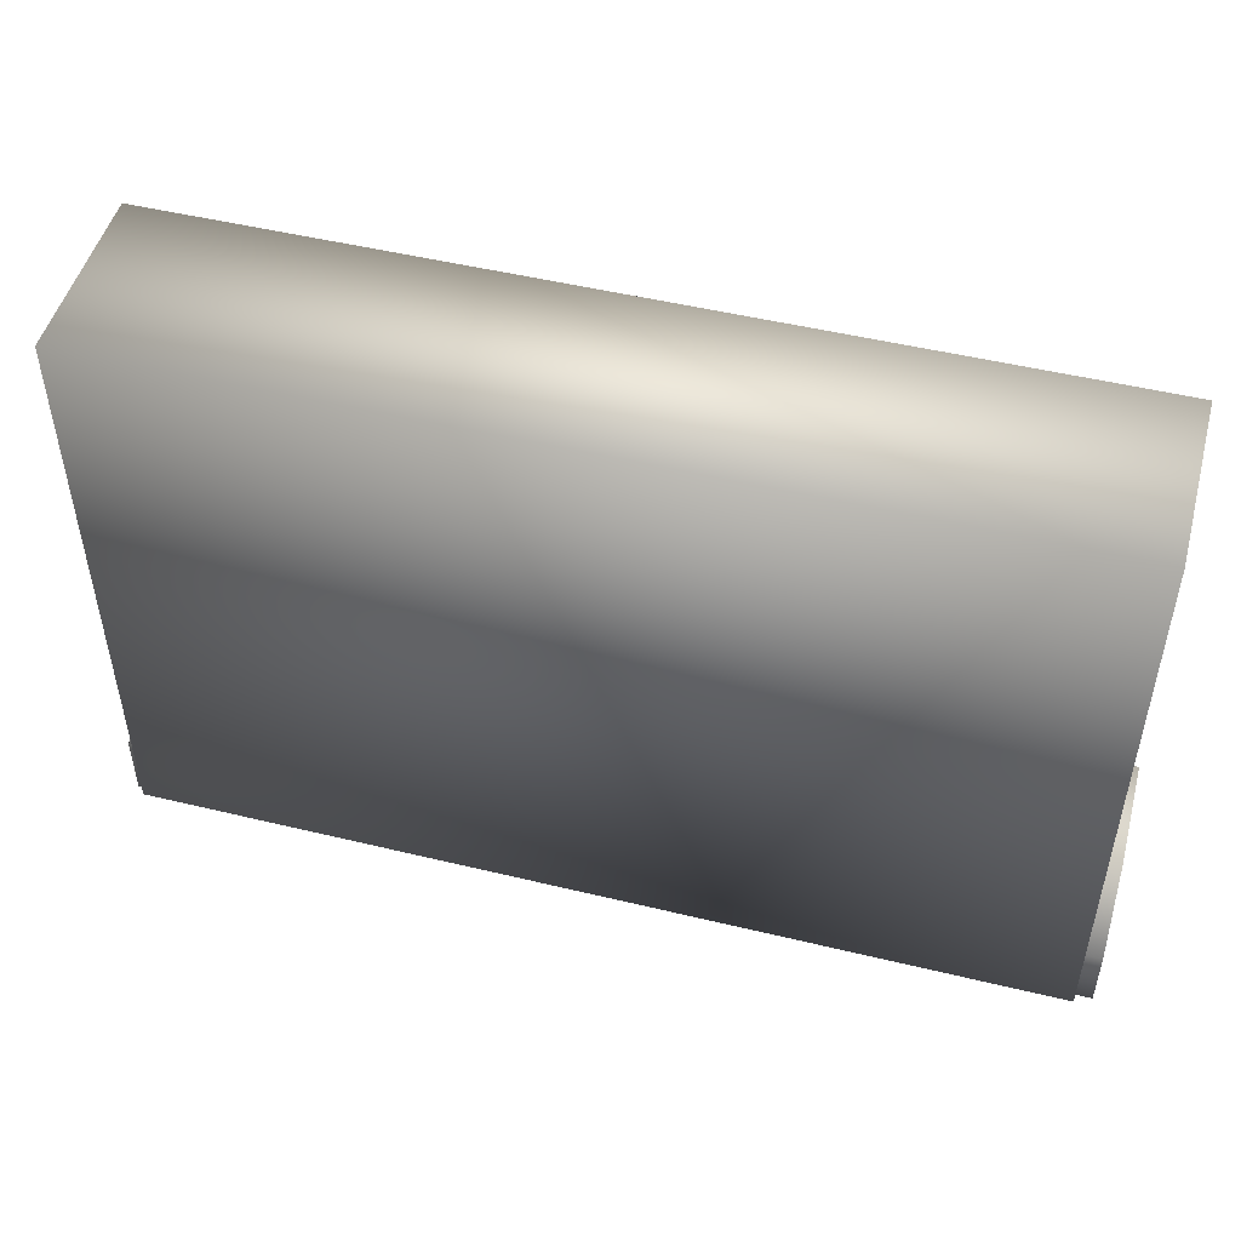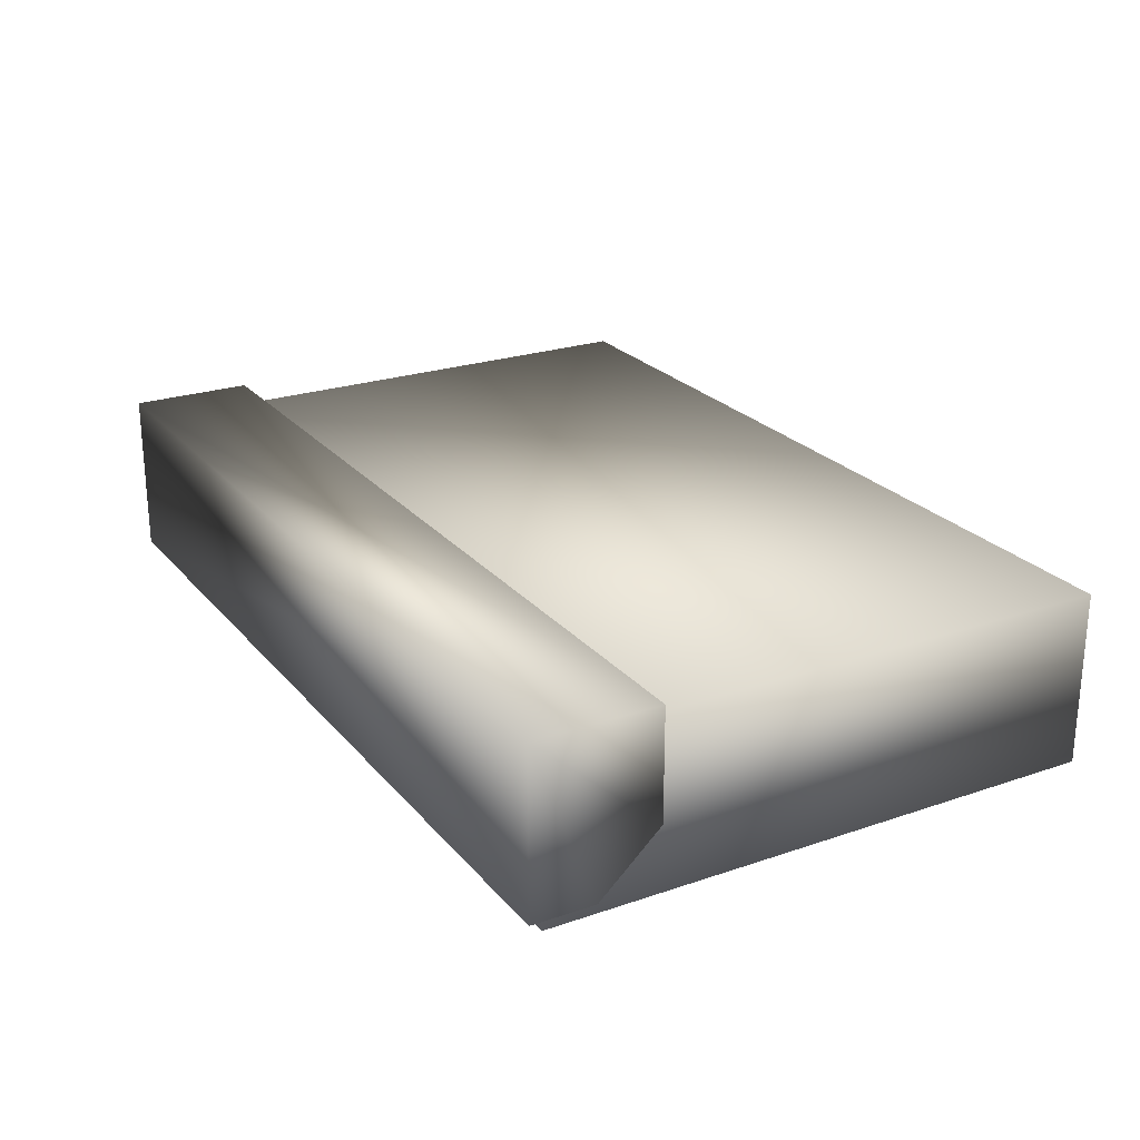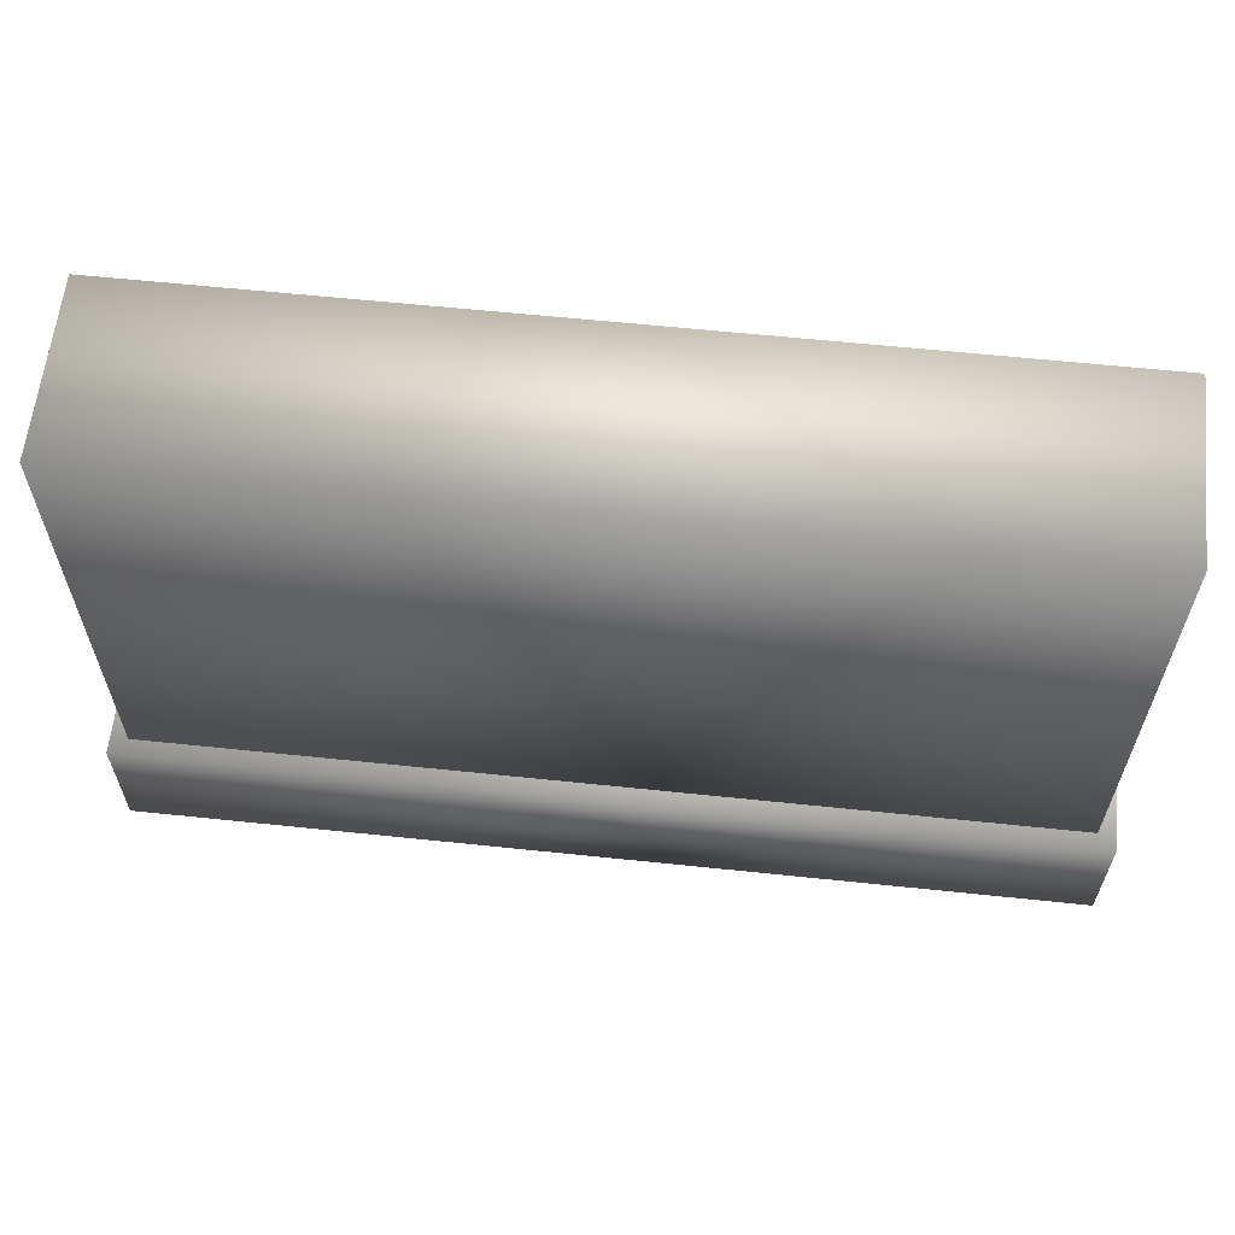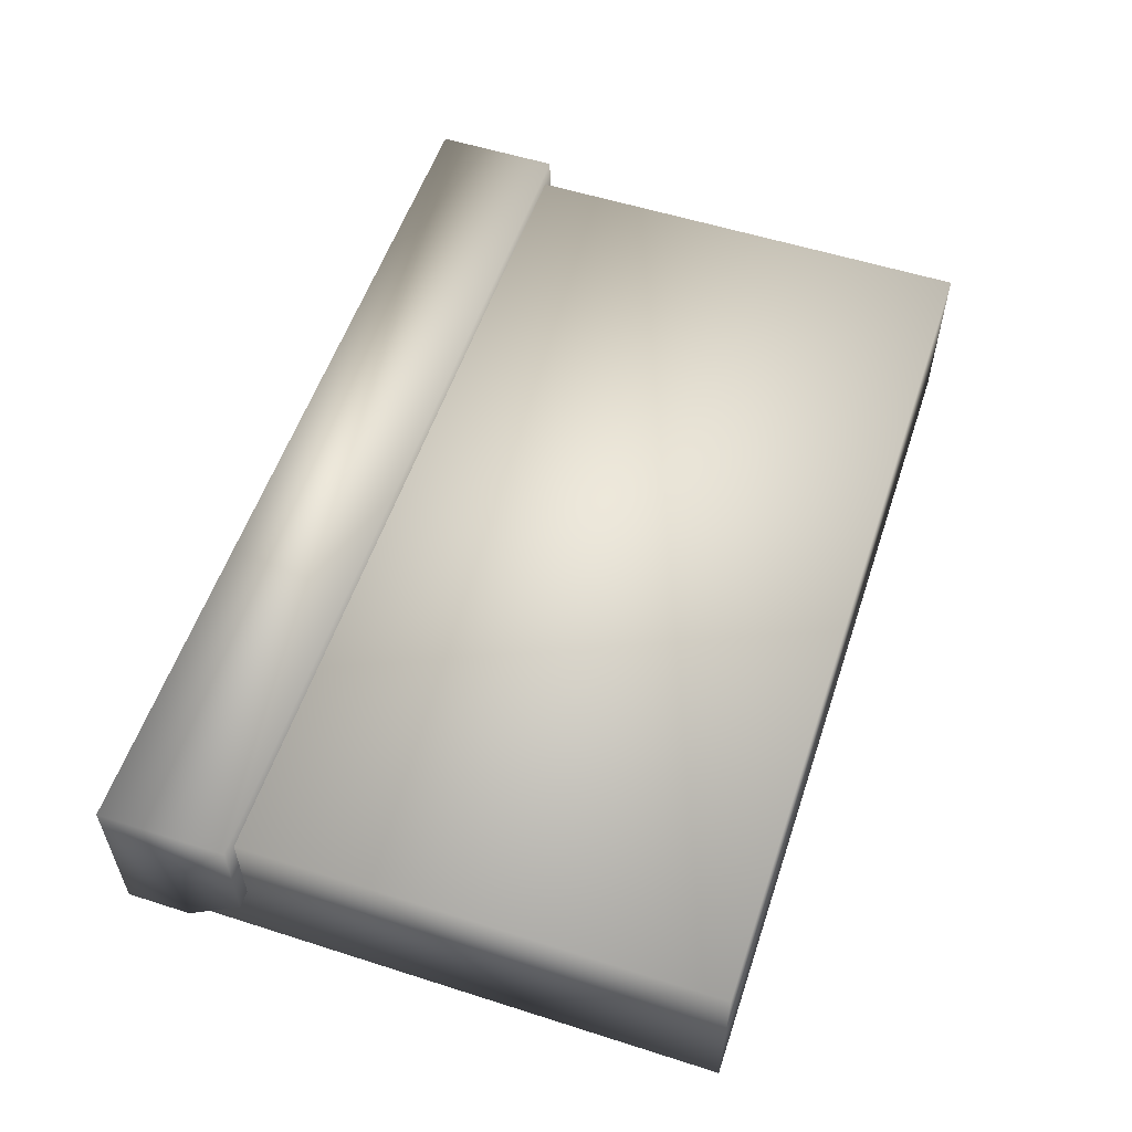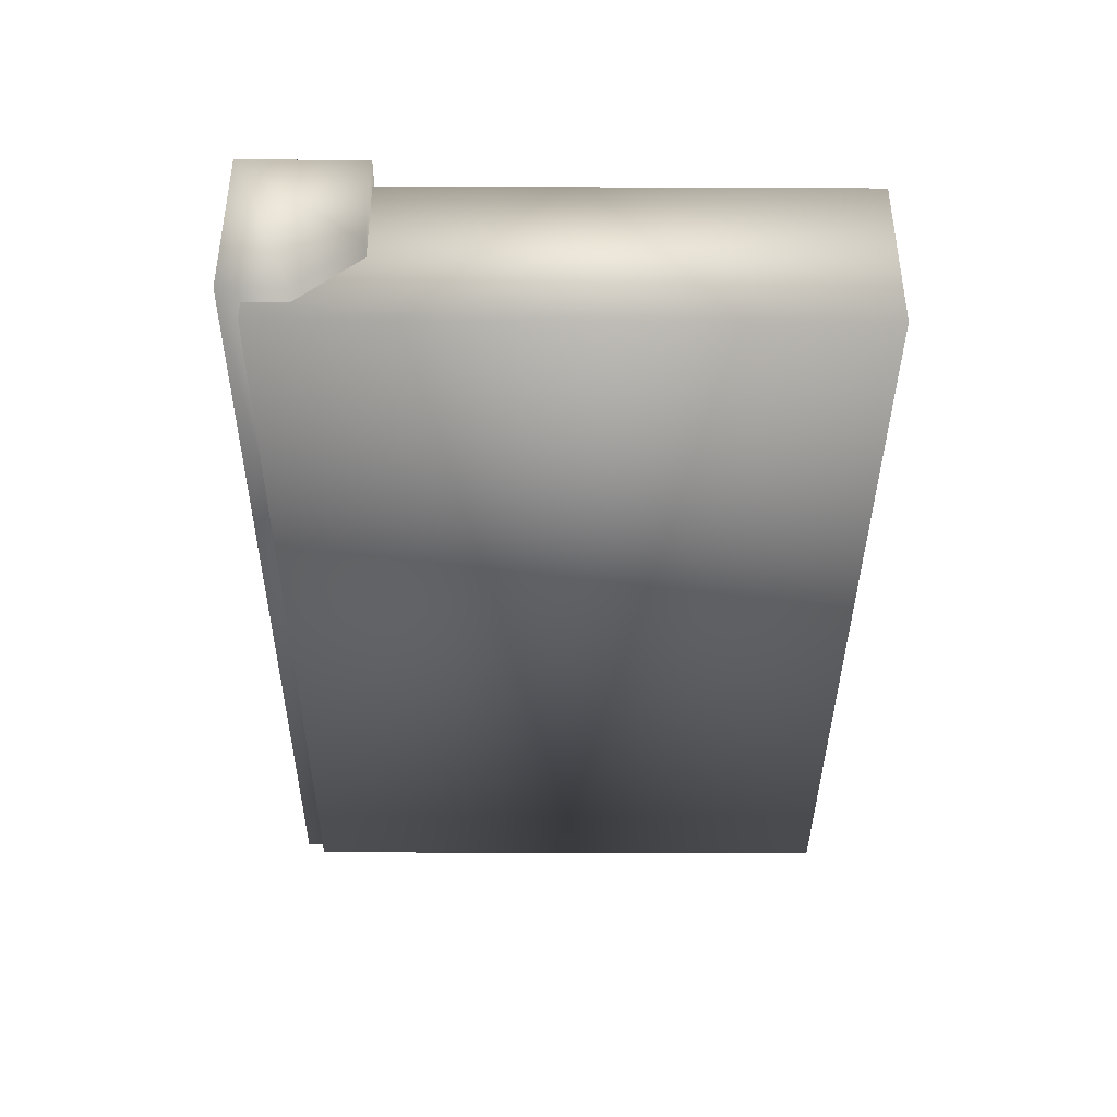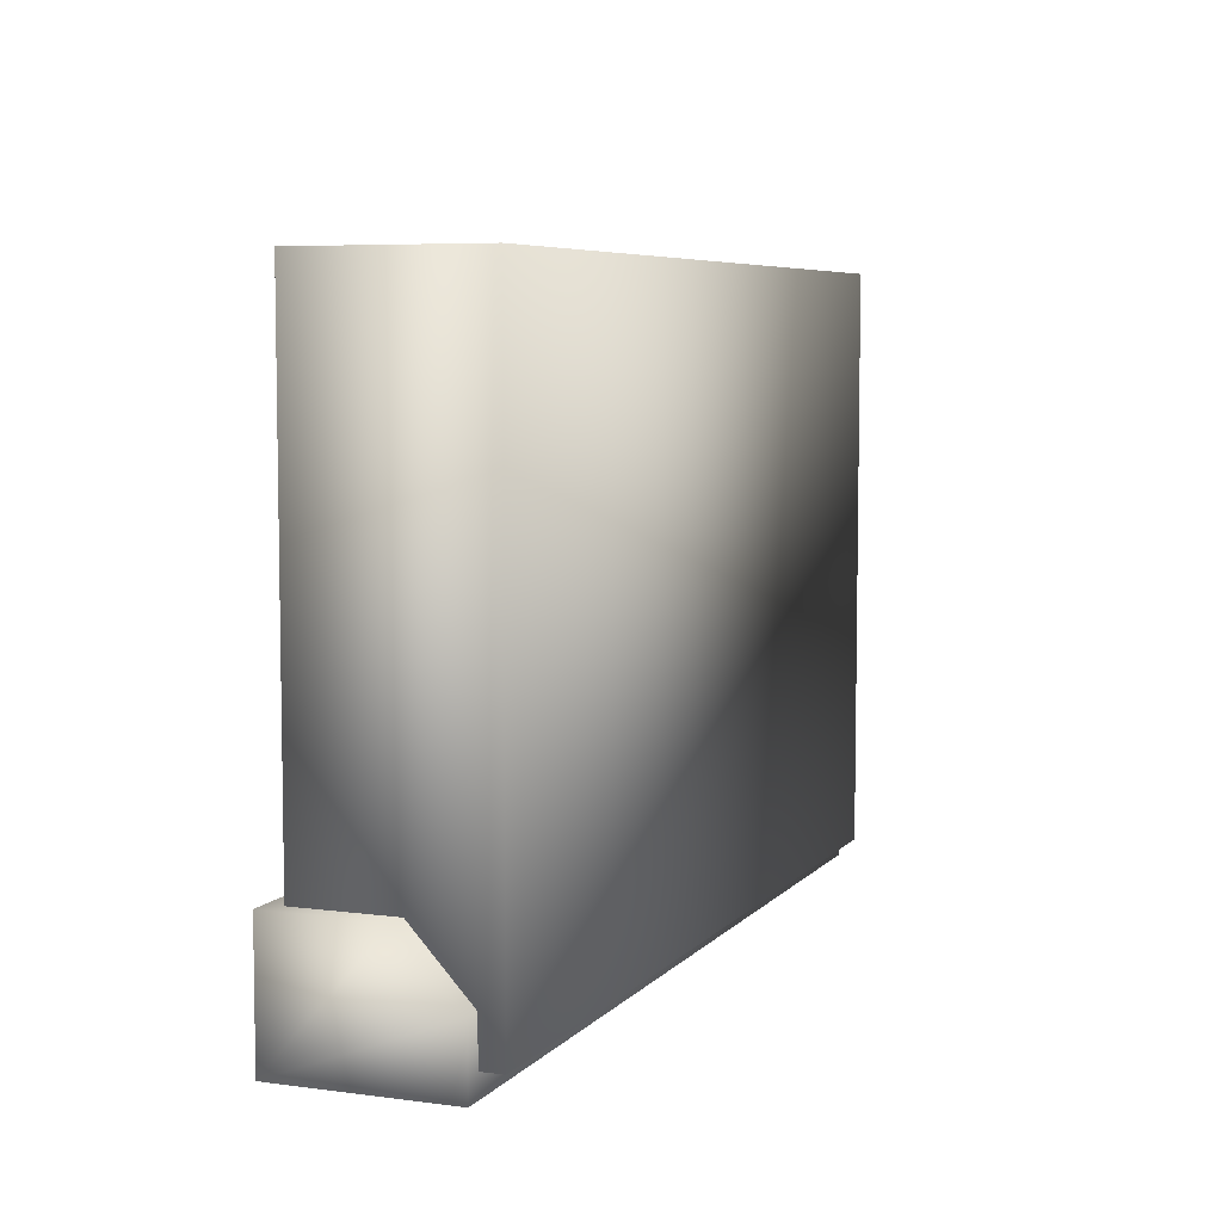
<metadata>
{"format":"obj","ext":"obj","renderer":"f3d","projection":"perspective","resolution":1024,"background":"white","views":[{"elev":49.5,"azim":15.0,"up":"+Z"},{"elev":23.9,"azim":-119.7,"up":"+Y"},{"elev":61.3,"azim":-173.9,"up":"+Z"},{"elev":55.9,"azim":-71.5,"up":"+Y"},{"elev":-39.2,"azim":-90.3,"up":"+Y"},{"elev":6.3,"azim":-68.4,"up":"+Z"}]}
</metadata>
<code>
g securityTape_geo
v -0.1898 0.01088 0.1243
v 0.1898 0.01088 0.1243
v -0.1898 0.08611 0.1243
v 0.1898 0.08611 0.1243
v -0.1898 0.08611 -0.1243
v 0.1898 0.08611 -0.1243
v -0.1898 0.01088 -0.1243
v 0.1898 0.01088 -0.1243
v -0.1971 0.04492 -0.07885
v 0.1971 0.04492 -0.07885
v -0.1971 0.09309 -0.07885
v 0.1971 0.09309 -0.07885
v -0.1971 0.09309 -0.1335
v 0.1971 0.09309 -0.1335
v -0.1971 0.02019 -0.1335
v 0.1971 0.02019 -0.1335
v -0.1971 0.02019 -0.1057
v 0.1971 0.02019 -0.1057
v 0.1898 0.08611 0.1243
v -0.1898 0.08611 0.1243
v 0.1898 0.08611 -0.1243
v 0.1898 0.01088 0.1243
v -0.1898 0.01088 -0.1243
v -0.1898 0.01088 0.1243
v 0.1898 0.01088 -0.1243
v 0.1898 0.01088 0.1243
v 0.1898 0.08611 0.1243
v -0.1898 0.08611 0.1243
v -0.1898 0.01088 0.1243
v -0.1971 0.09309 -0.07885
v 0.1971 0.09309 -0.07885
v -0.1971 0.09309 -0.1335
v 0.1971 0.09309 -0.1335
v 0.1971 0.09309 -0.1335
v -0.1971 0.09309 -0.1335
v -0.1971 0.02019 -0.1335
v 0.1971 0.02019 -0.1335
g securityTape_geo_0
f 1 4 3
f 2 4 1
f 20 6 5
f 19 6 20
f 23 22 24
f 25 22 23
f 7 29 28
f 5 7 28
f 8 7 5
f 21 8 5
f 26 8 21
f 27 26 21
f 14 30 31
f 13 30 14
f 32 16 15
f 33 16 32
f 9 11 35
f 12 11 9
f 10 12 9
f 34 12 10
f 18 34 10
f 37 34 18
f 36 37 18
f 17 35 36
f 9 35 17
f 10 9 17
f 18 17 36
f 10 17 18

</code>
